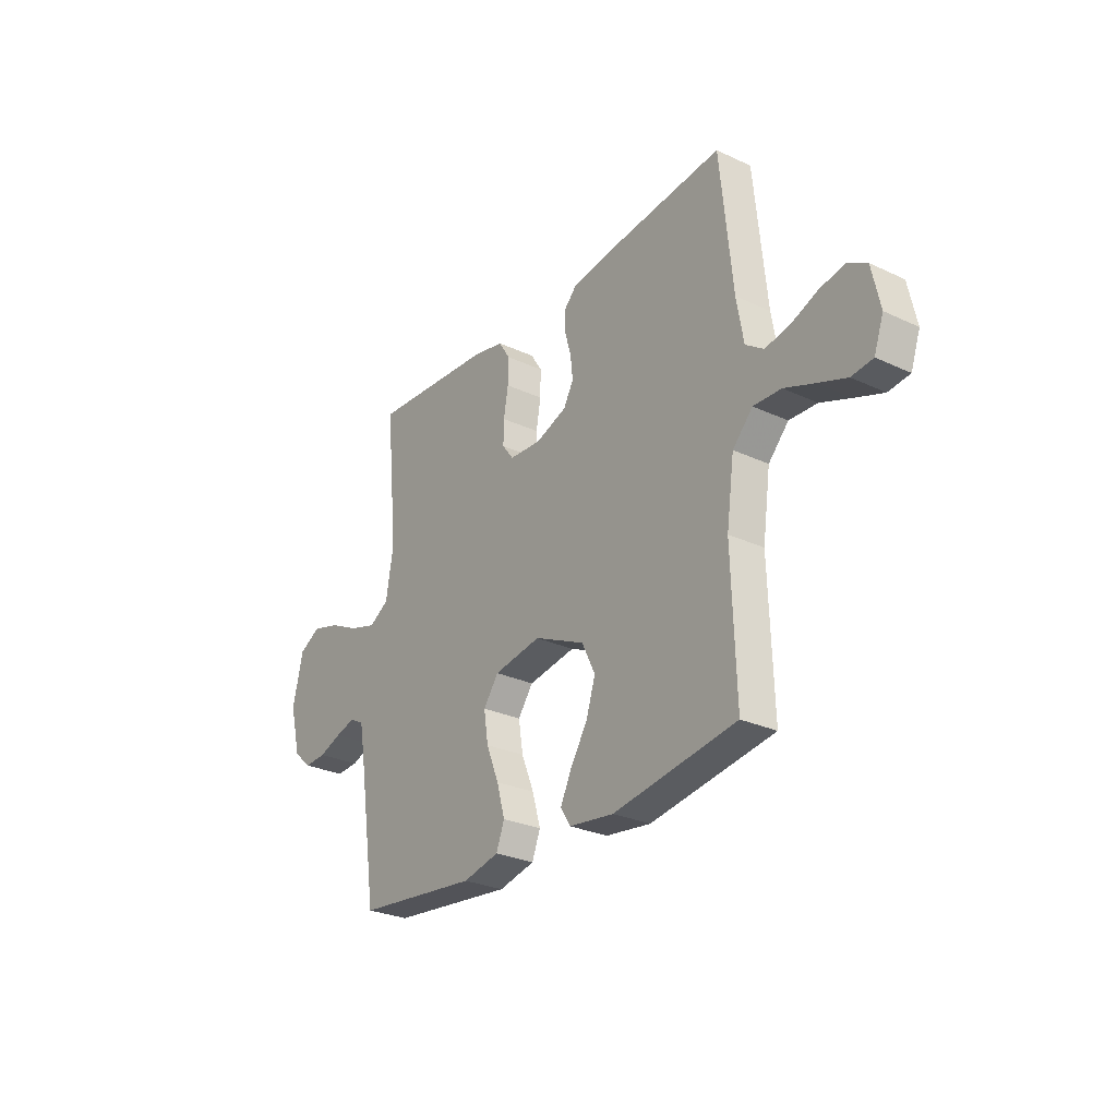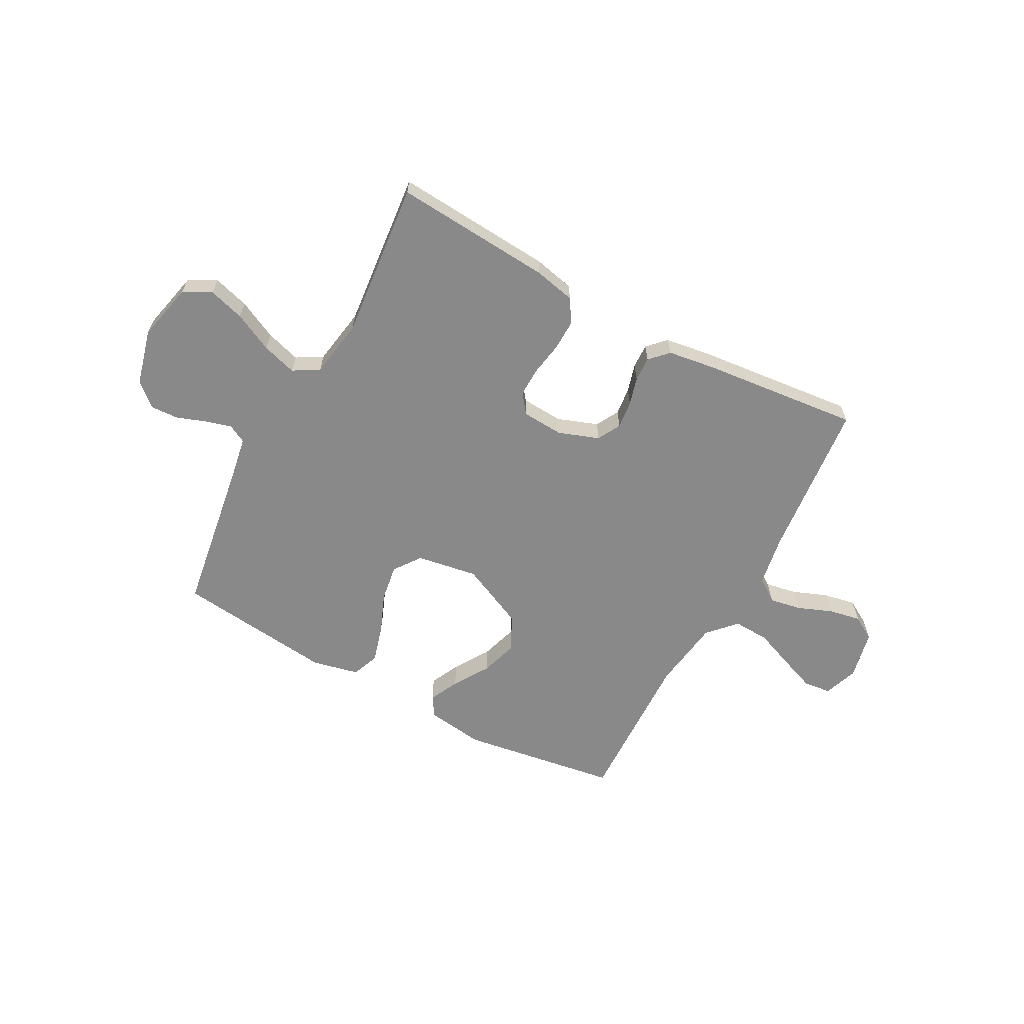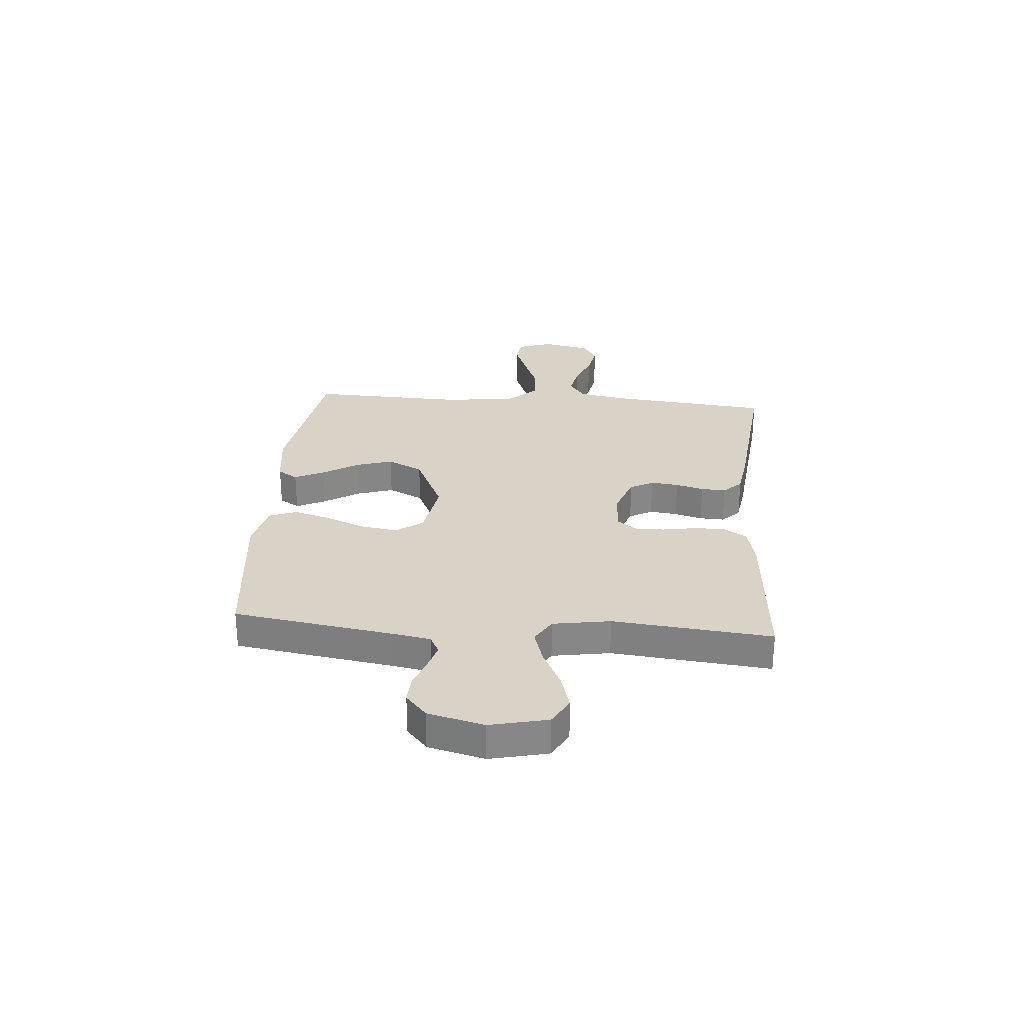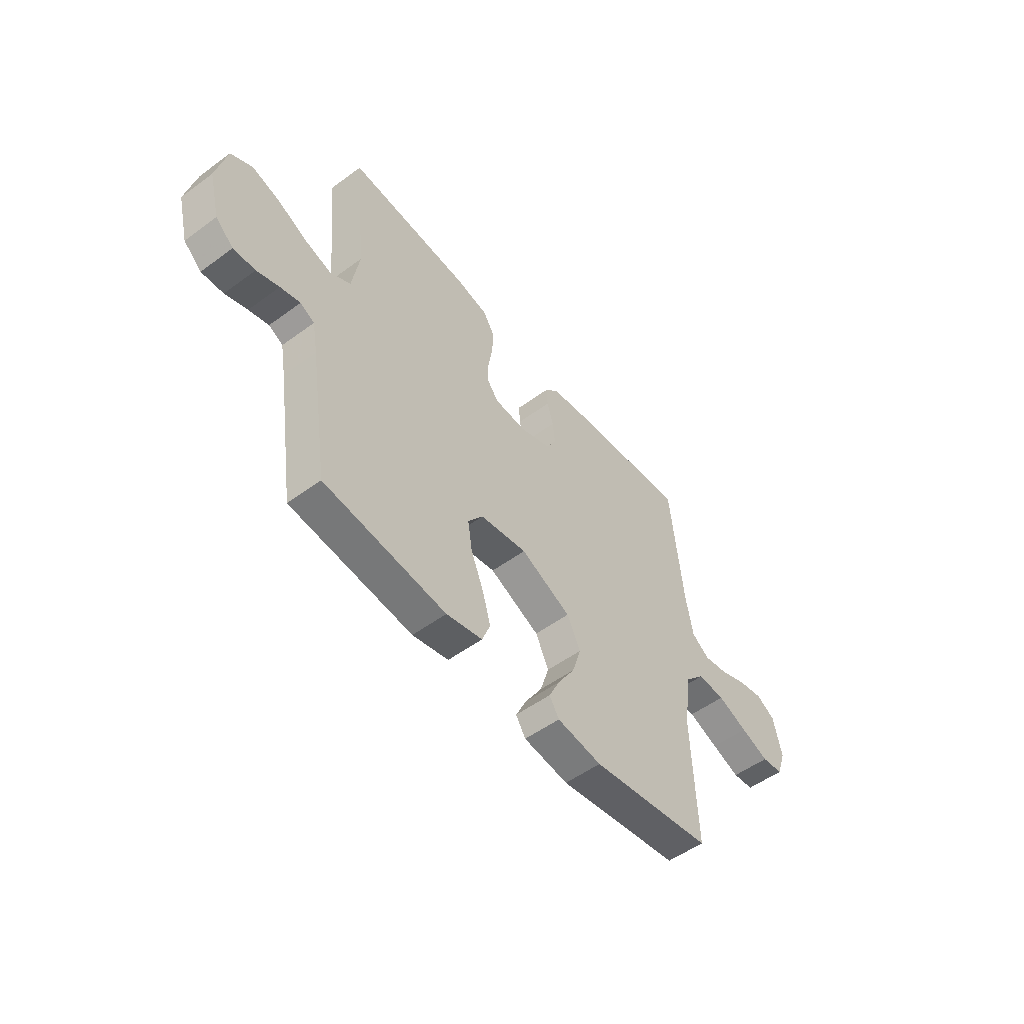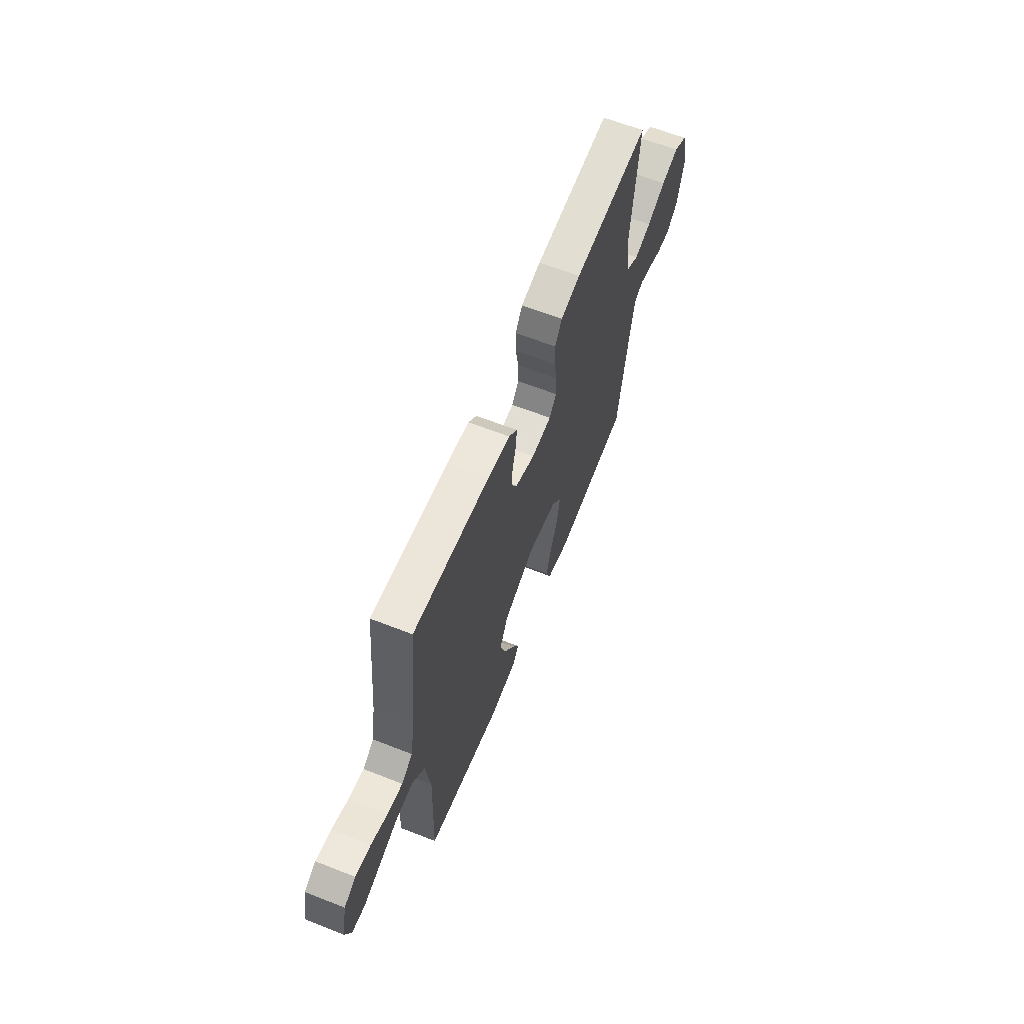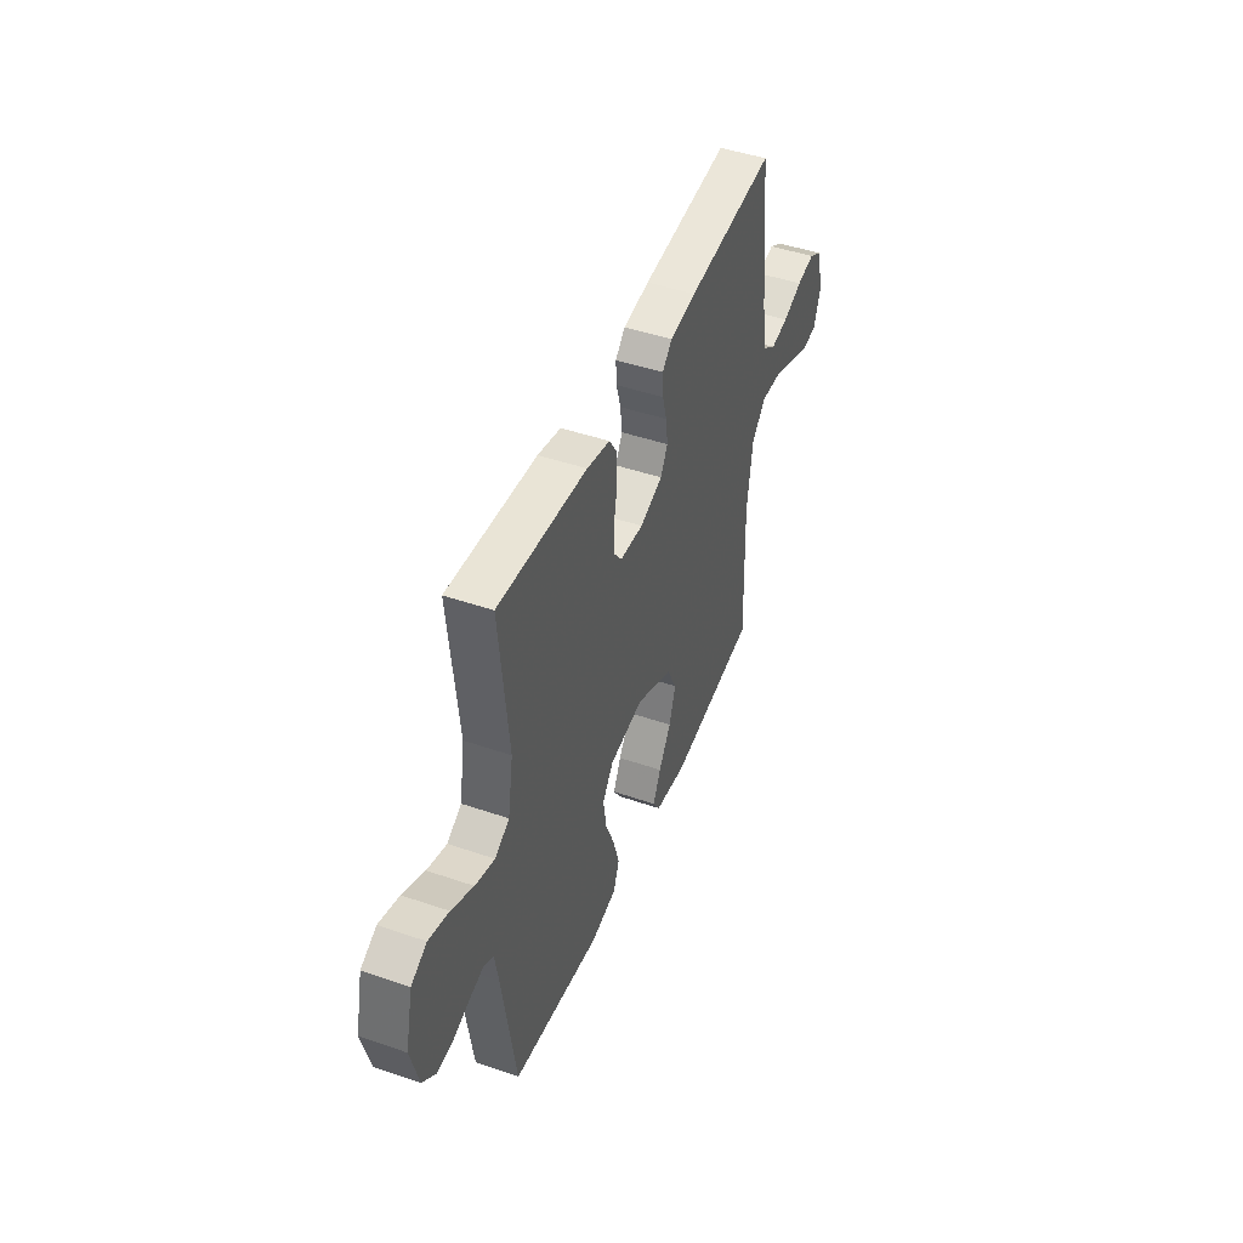
<metadata>
{"format":"obj","ext":"obj","renderer":"f3d","projection":"perspective","resolution":1024,"background":"white","views":[{"elev":-27.8,"azim":54.6,"up":"+Z"},{"elev":-63.2,"azim":-28.4,"up":"+Y"},{"elev":28.0,"azim":-85.4,"up":"+Y"},{"elev":-52.8,"azim":-51.7,"up":"+Z"},{"elev":63.3,"azim":111.7,"up":"+Z"},{"elev":45.9,"azim":-68.5,"up":"+Z"}]}
</metadata>
<code>
v -0.5 0.07 -0.5
v -0.546 0.07 -0.2
v -0.559 0.07 -0.126
v -0.594 0.07 -0.108
v -0.643 0.07 -0.122
v -0.698 0.07 -0.142
v -0.752 0.07 -0.145
v -0.796 0.07 -0.106
v -0.823 0.07 0
v -0.798 0.07 0.109
v -0.745 0.07 0.138
v -0.677 0.07 0.118
v -0.603 0.07 0.082
v -0.537 0.07 0.062
v -0.488 0.07 0.091
v -0.47 0.07 0.2
v -0.5 0.07 0.5
v -0.2 0.07 0.478
v -0.122 0.07 0.461
v -0.094 0.07 0.417
v -0.095 0.07 0.358
v -0.106 0.07 0.294
v -0.107 0.07 0.239
v -0.079 0.07 0.202
v 0 0.07 0.197
v 0.077 0.07 0.225
v 0.101 0.07 0.269
v 0.095 0.07 0.322
v 0.08 0.07 0.375
v 0.078 0.07 0.422
v 0.111 0.07 0.456
v 0.2 0.07 0.469
v 0.5 0.07 0.5
v 0.53 0.07 0.2
v 0.547 0.07 0.102
v 0.591 0.07 0.071
v 0.651 0.07 0.082
v 0.717 0.07 0.108
v 0.778 0.07 0.12
v 0.824 0.07 0.093
v 0.844 0.07 0
v 0.821 0.07 -0.065
v 0.769 0.07 -0.071
v 0.7 0.07 -0.045
v 0.626 0.07 -0.016
v 0.558 0.07 -0.013
v 0.509 0.07 -0.065
v 0.49 0.07 -0.2
v 0.5 0.07 -0.5
v 0.2 0.07 -0.546
v 0.09 0.07 -0.531
v 0.066 0.07 -0.493
v 0.093 0.07 -0.437
v 0.135 0.07 -0.37
v 0.157 0.07 -0.3
v 0.124 0.07 -0.233
v 0 0.07 -0.176
v -0.116 0.07 -0.195
v -0.153 0.07 -0.246
v -0.142 0.07 -0.316
v -0.111 0.07 -0.392
v -0.091 0.07 -0.462
v -0.111 0.07 -0.514
v -0.2 0.07 -0.534
v -0.5 0 -0.5
v -0.546 0 -0.2
v -0.559 0 -0.126
v -0.594 0 -0.108
v -0.643 0 -0.122
v -0.698 0 -0.142
v -0.752 0 -0.145
v -0.796 0 -0.106
v -0.823 0 0
v -0.798 0 0.109
v -0.745 0 0.138
v -0.677 0 0.118
v -0.603 0 0.082
v -0.537 0 0.062
v -0.488 0 0.091
v -0.47 0 0.2
v -0.5 0 0.5
v -0.2 0 0.478
v -0.122 0 0.461
v -0.094 0 0.417
v -0.095 0 0.358
v -0.106 0 0.294
v -0.107 0 0.239
v -0.079 0 0.202
v 0 0 0.197
v 0.077 0 0.225
v 0.101 0 0.269
v 0.095 0 0.322
v 0.08 0 0.375
v 0.078 0 0.422
v 0.111 0 0.456
v 0.2 0 0.469
v 0.5 0 0.5
v 0.53 0 0.2
v 0.547 0 0.102
v 0.591 0 0.071
v 0.651 0 0.082
v 0.717 0 0.108
v 0.778 0 0.12
v 0.824 0 0.093
v 0.844 0 0
v 0.821 0 -0.065
v 0.769 0 -0.071
v 0.7 0 -0.045
v 0.626 0 -0.016
v 0.558 0 -0.013
v 0.509 0 -0.065
v 0.49 0 -0.2
v 0.5 0 -0.5
v 0.2 0 -0.546
v 0.09 0 -0.531
v 0.066 0 -0.493
v 0.093 0 -0.437
v 0.135 0 -0.37
v 0.157 0 -0.3
v 0.124 0 -0.233
v 0 0 -0.176
v -0.116 0 -0.195
v -0.153 0 -0.246
v -0.142 0 -0.316
v -0.111 0 -0.392
v -0.091 0 -0.462
v -0.111 0 -0.514
v -0.2 0 -0.534
f 63 64 1 2
f 60 61 62 63
f 59 60 63 2
f 58 59 2 3
f 57 58 3 4
f 51 52 53 54
f 51 54 55
f 48 49 50 51
f 47 48 51 55
f 46 47 55 56
f 42 43 44 45
f 40 41 42 45
f 40 45 46
f 37 38 39 40
f 36 37 40 46
f 35 36 46 56
f 31 32 33 34
f 28 29 30 31
f 27 28 31 34
f 26 27 34 35
f 19 20 21 22
f 19 22 23
f 16 17 18 19
f 15 16 19 23
f 14 15 23 24
f 10 11 12 13
f 10 13 14
f 9 10 14
f 8 9 14
f 5 6 7 8
f 4 5 8 14
f 57 4 14 24
f 25 26 35 56
f 24 25 56 57
f 66 65 128 127
f 127 126 125 124
f 66 127 124 123
f 67 66 123 122
f 68 67 122 121
f 118 117 116 115
f 119 118 115
f 115 114 113 112
f 119 115 112 111
f 120 119 111 110
f 109 108 107 106
f 109 106 105 104
f 110 109 104
f 104 103 102 101
f 110 104 101 100
f 120 110 100 99
f 98 97 96 95
f 95 94 93 92
f 98 95 92 91
f 99 98 91 90
f 86 85 84 83
f 87 86 83
f 83 82 81 80
f 87 83 80 79
f 88 87 79 78
f 77 76 75 74
f 78 77 74
f 78 74 73
f 78 73 72
f 72 71 70 69
f 78 72 69 68
f 88 78 68 121
f 120 99 90 89
f 121 120 89 88
f 1 65 66 2
f 2 66 67 3
f 3 67 68 4
f 4 68 69 5
f 5 69 70 6
f 6 70 71 7
f 7 71 72 8
f 8 72 73 9
f 9 73 74 10
f 10 74 75 11
f 11 75 76 12
f 12 76 77 13
f 13 77 78 14
f 14 78 79 15
f 15 79 80 16
f 16 80 81 17
f 17 81 82 18
f 18 82 83 19
f 19 83 84 20
f 20 84 85 21
f 21 85 86 22
f 22 86 87 23
f 23 87 88 24
f 24 88 89 25
f 25 89 90 26
f 26 90 91 27
f 27 91 92 28
f 28 92 93 29
f 29 93 94 30
f 30 94 95 31
f 31 95 96 32
f 32 96 97 33
f 33 97 98 34
f 34 98 99 35
f 35 99 100 36
f 36 100 101 37
f 37 101 102 38
f 38 102 103 39
f 39 103 104 40
f 40 104 105 41
f 41 105 106 42
f 42 106 107 43
f 43 107 108 44
f 44 108 109 45
f 45 109 110 46
f 46 110 111 47
f 47 111 112 48
f 48 112 113 49
f 49 113 114 50
f 50 114 115 51
f 51 115 116 52
f 52 116 117 53
f 53 117 118 54
f 54 118 119 55
f 55 119 120 56
f 56 120 121 57
f 57 121 122 58
f 58 122 123 59
f 59 123 124 60
f 60 124 125 61
f 61 125 126 62
f 62 126 127 63
f 63 127 128 64
f 64 128 65 1

</code>
